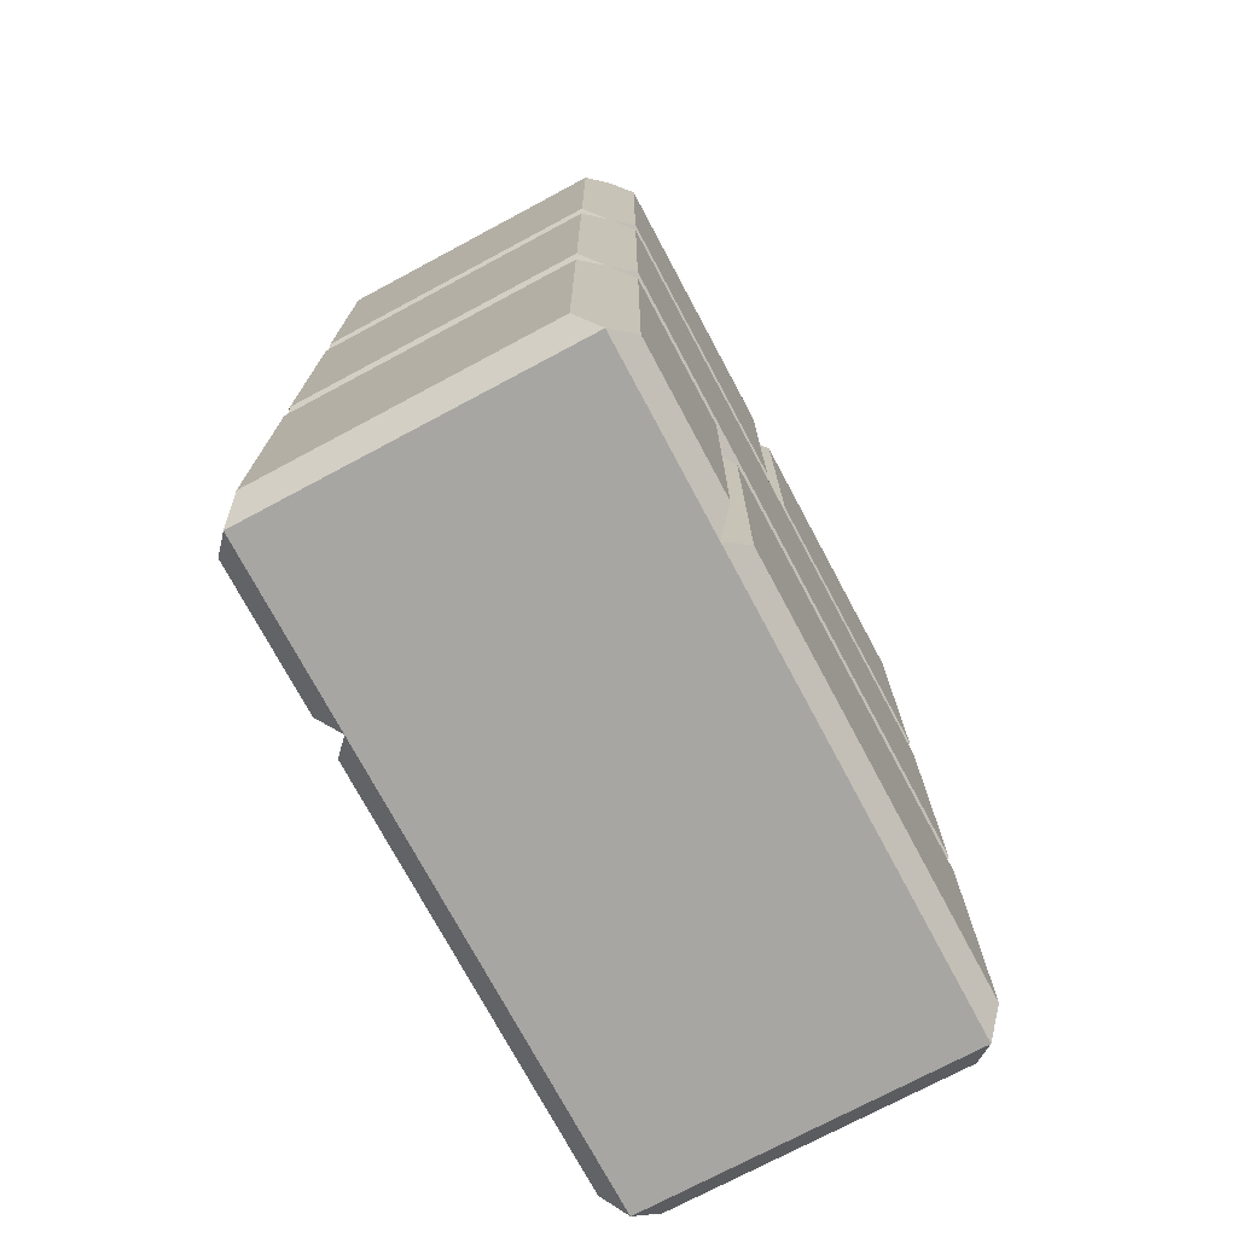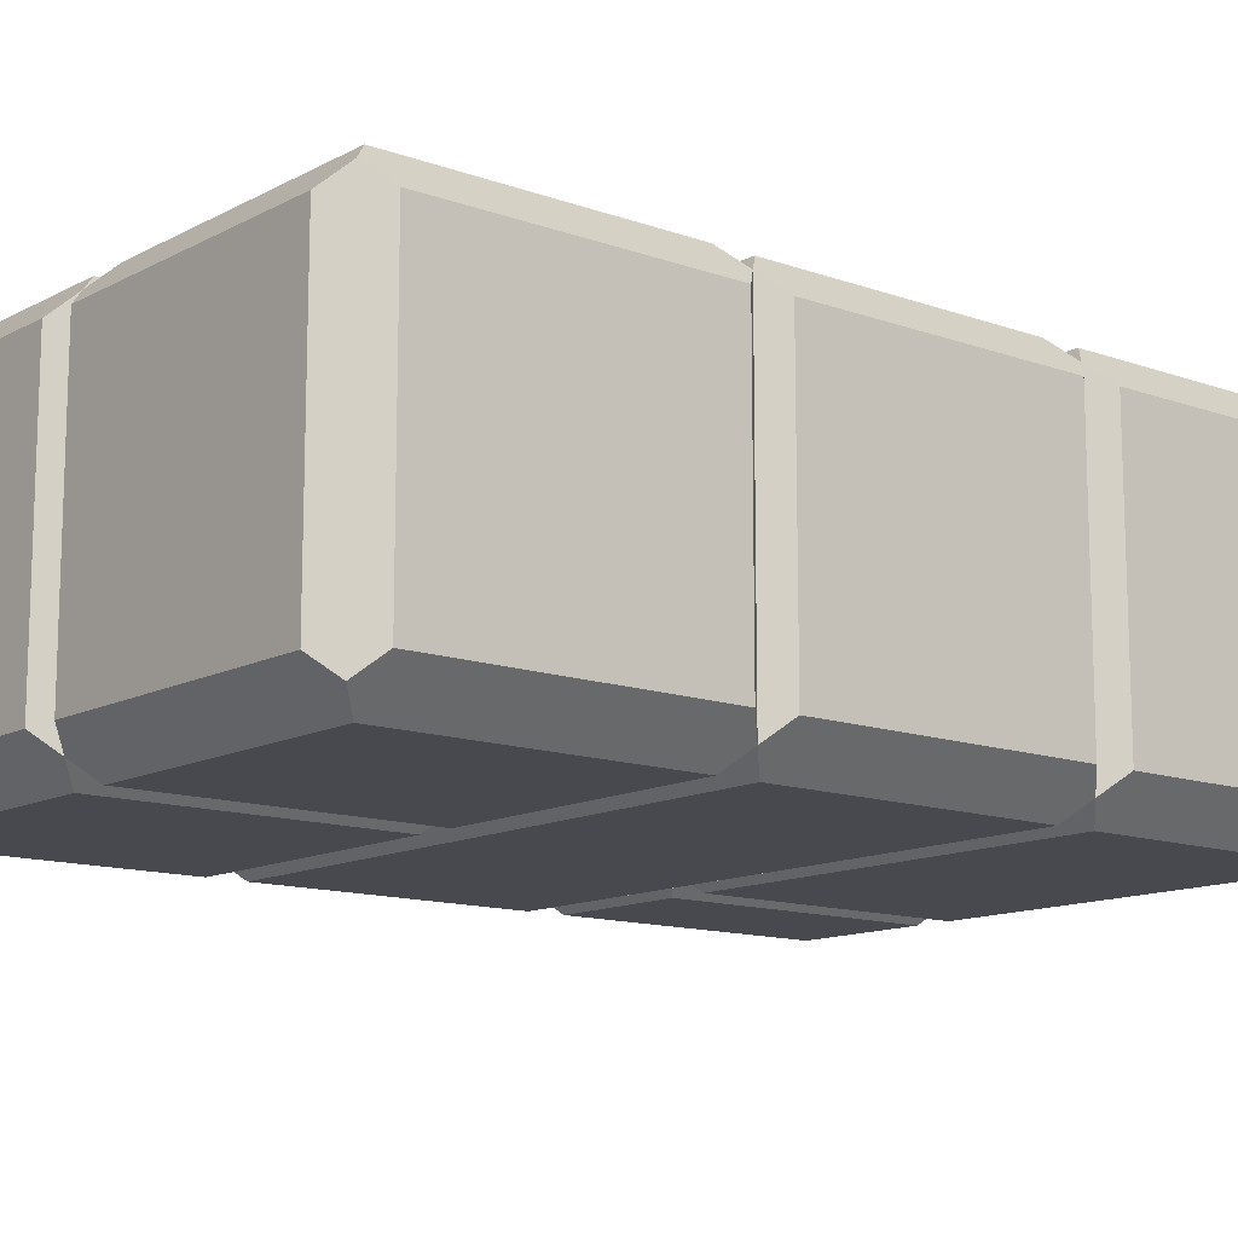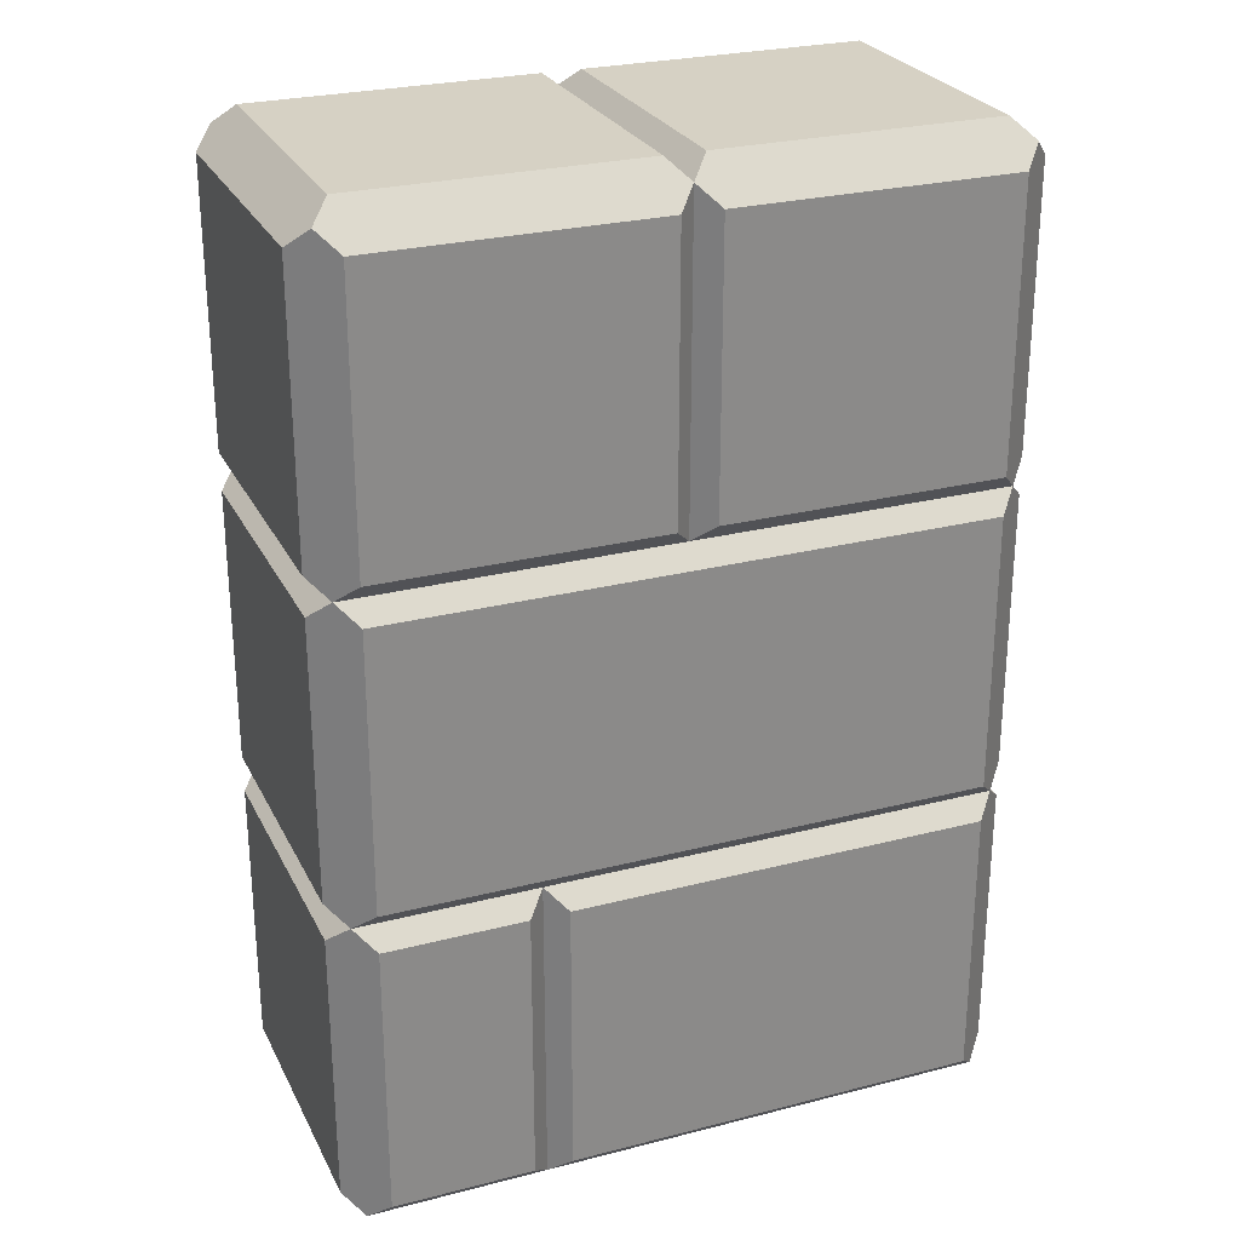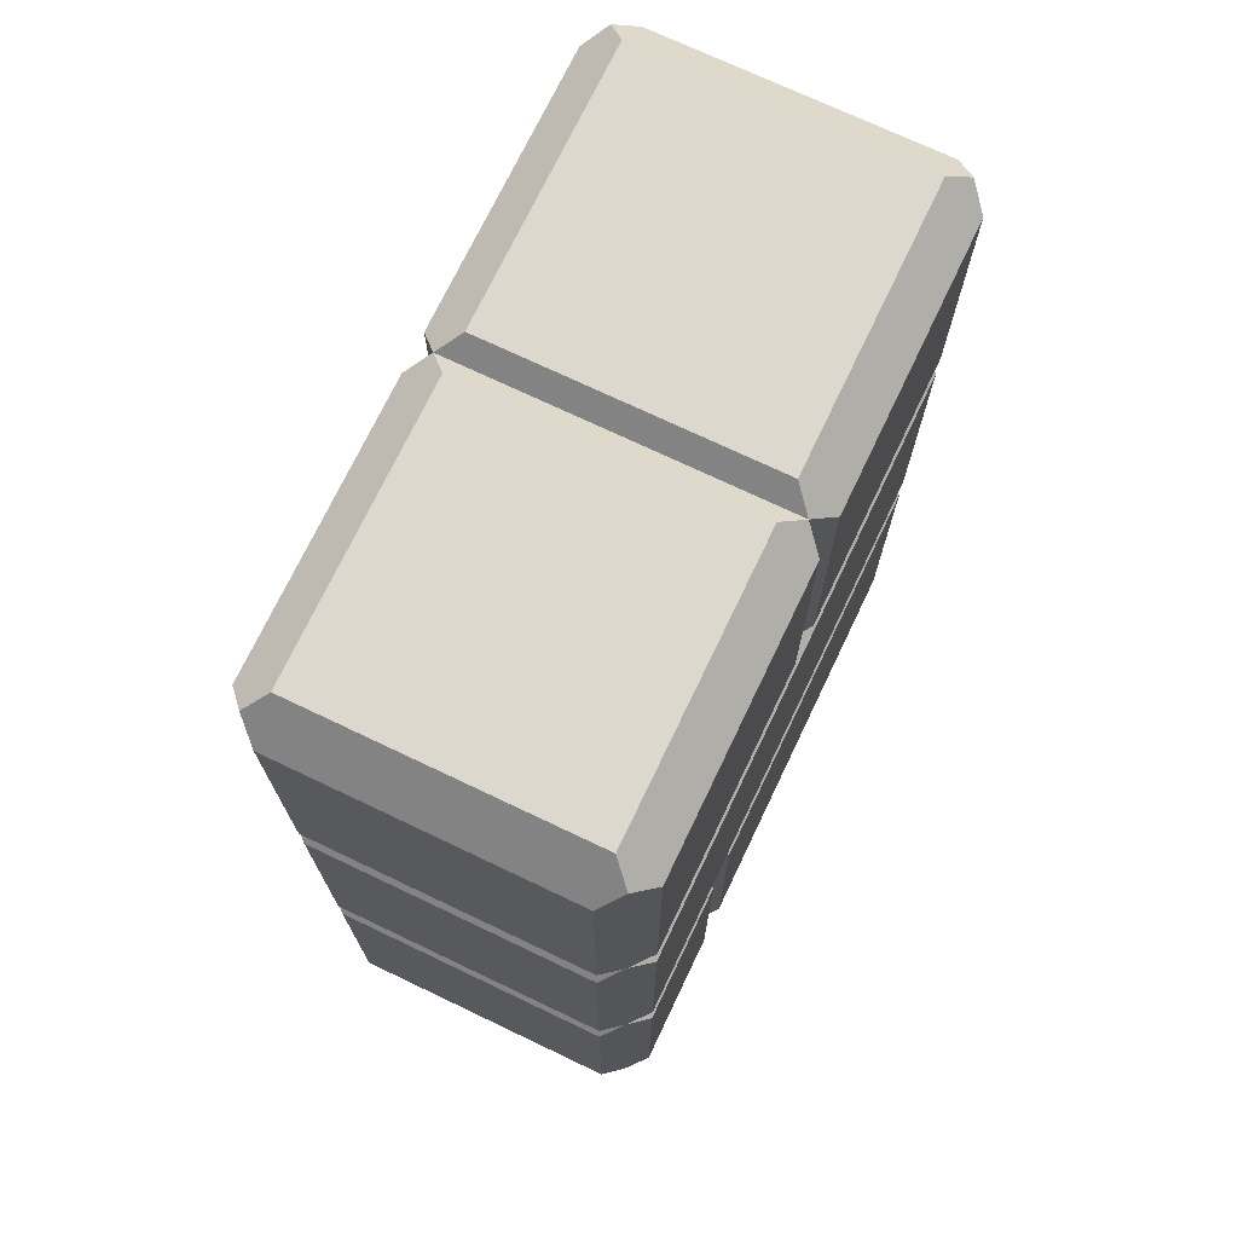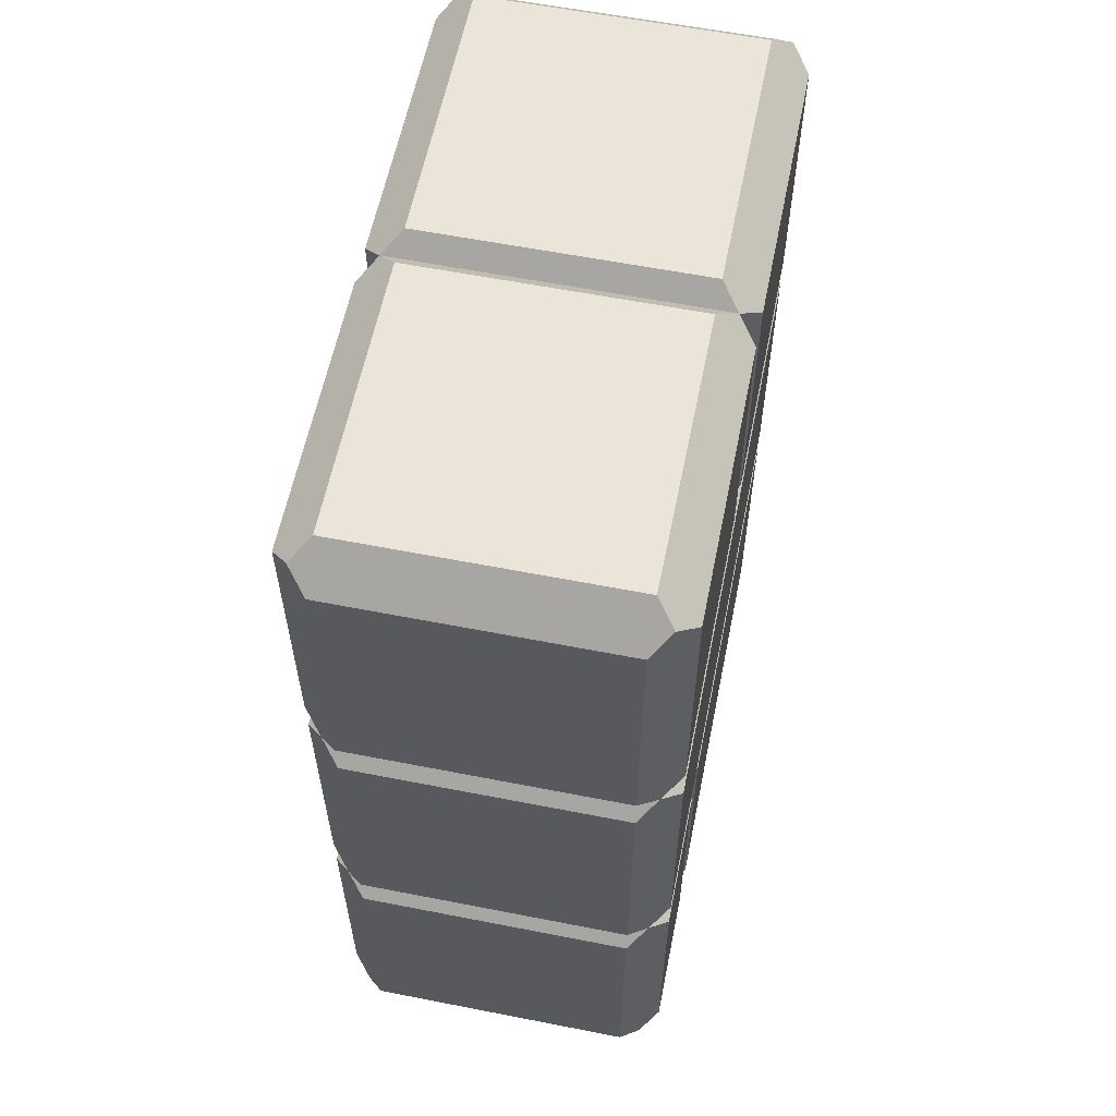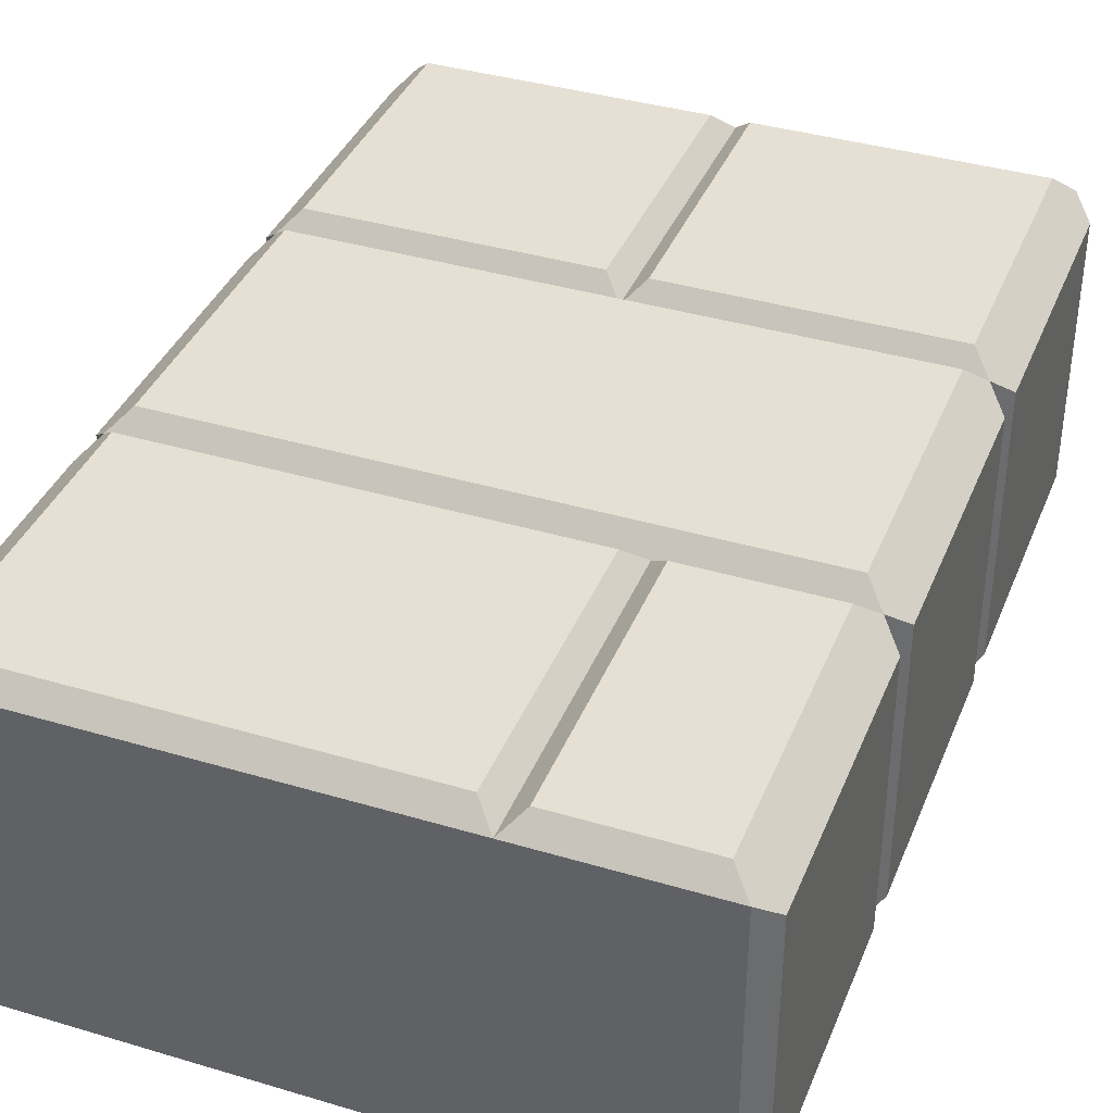
<metadata>
{"format":"obj","ext":"obj","renderer":"f3d","projection":"perspective","resolution":1024,"background":"white","views":[{"elev":-74.1,"azim":118.1,"up":"+Y"},{"elev":-12.7,"azim":-129.7,"up":"+Z"},{"elev":26.6,"azim":158.0,"up":"+Y"},{"elev":72.5,"azim":115.5,"up":"+Y"},{"elev":59.5,"azim":101.4,"up":"+Y"},{"elev":38.2,"azim":20.7,"up":"+Z"}]}
</metadata>
<code>
v  -0.47 0.47 -0.03
v  0.1884 0.47 -0.03
v  0.1884 0.03 -0.03
v  -0.47 0.03 -0.03
v  0.47 0.53 -0.03
v  -0.47 0.53 -0.03
v  -0.47 0.97 -0.03
v  0.47 0.97 -0.03
v  -0.47 1.47 -0.03
v  -0.03 1.47 -0.03
v  -0.03 1.03 -0.03
v  -0.47 1.03 -0.03
v  0.1884 0.03 0.53
v  0.1884 0.47 0.53
v  -0.47 0.47 0.53
v  -0.47 0.03 0.53
v  -0.47 0.53 0.53
v  0.47 0.53 0.53
v  0.47 0.97 0.53
v  -0.47 0.97 0.53
v  -0.03 1.03 0.53
v  -0.03 1.47 0.53
v  -0.47 1.47 0.53
v  -0.47 1.03 0.53
v  0.53 0.47 0.47
v  0.53 0.03 0.47
v  0.53 0.03 0.03
v  0.53 0.47 0.03
v  0.53 0.53 0.47
v  0.53 0.53 0.03
v  0.53 0.97 0.03
v  0.53 0.97 0.47
v  0.53 1.47 0.47
v  0.53 1.03 0.47
v  0.53 1.03 0.03
v  0.53 1.47 0.03
v  0.03 1.53 0.03
v  0.03 1.53 0.47
v  0.47 1.53 0.47
v  0.47 1.53 0.03
v  -0.53 1.03 0.47
v  -0.53 1.47 0.47
v  -0.53 1.47 0.03
v  -0.53 1.03 0.03
v  -0.53 0.97 0.47
v  -0.53 0.97 0.03
v  -0.53 0.53 0.03
v  -0.53 0.53 0.47
v  -0.53 0.03 0.47
v  -0.53 0.47 0.47
v  -0.53 0.47 0.03
v  -0.53 0.03 0.03
v  0.47 1.03 -0.03
v  0.03 1.03 -0.03
v  0.03 1.47 -0.03
v  0.47 1.47 -0.03
v  0.47 1.03 0.53
v  0.47 1.47 0.53
v  0.03 1.47 0.53
v  0.03 1.03 0.53
v  -0.47 1.53 0.03
v  -0.47 1.53 0.47
v  -0.03 1.53 0.47
v  -0.03 1.53 0.03
v  0.47 0.03 -0.03
v  0.2484 0.03 -0.03
v  0.2484 0.47 -0.03
v  0.47 0.47 -0.03
v  0.47 0.03 0.53
v  0.47 0.47 0.53
v  0.2484 0.47 0.53
v  0.2484 0.03 0.53
v  -0.5 0.5 0
v  0.2184 0.5 0
v  0.2184 0 -0
v  -0.5 0 -0
v  0.5 0.5 0
v  0 1 0
v  0 1.5 0
v  -0.5 1 0
v  0.2184 -0 0.5
v  -0.5 -0 0.5
v  0.2184 0.5 0.5
v  -0.5 0.5 0.5
v  0 1 0.5
v  -0.5 1 0.5
v  0.5 1 0.5
v  0 1.5 0.5
v  0.5 0.5 0.5
v  0.5 -0 0.5
v  0.5 0 -0
v  0.5 1 0
v  -0.5 1.5 0
v  0.5 1.5 0.5
v  0.5 1.5 0
v  -0.5 1.5 0.5
g Box003
f 1 2 3
f 3 4 1
f 5 6 7
f 7 8 5
f 9 10 11
f 11 12 9
f 13 14 15
f 15 16 13
f 17 18 19
f 19 20 17
f 21 22 23
f 23 24 21
f 25 26 27
f 27 28 25
f 29 30 31
f 31 32 29
f 33 34 35
f 35 36 33
f 37 38 39
f 39 40 37
f 41 42 43
f 43 44 41
f 45 46 47
f 47 48 45
f 49 50 51
f 51 52 49
f 53 54 55
f 55 56 53
f 57 58 59
f 59 60 57
f 61 62 63
f 63 64 61
f 65 66 67
f 67 68 65
f 69 70 71
f 71 72 69
f 73 74 2
f 2 1 73
f 75 3 2
f 2 74 75
f 75 76 4
f 4 3 75
f 74 73 6
f 74 6 5
f 74 5 77
f 78 11 10
f 10 79 78
f 78 80 12
f 12 11 78
f 81 13 16
f 16 82 81
f 83 14 13
f 13 81 83
f 83 84 15
f 15 14 83
f 85 86 20
f 85 20 19
f 85 19 87
f 85 21 24
f 24 86 85
f 88 22 21
f 21 85 88
f 77 89 25
f 25 28 77
f 26 90 91
f 91 27 26
f 92 87 32
f 32 31 92
f 77 30 29
f 29 89 77
f 92 35 34
f 34 87 92
f 79 88 38
f 38 37 79
f 80 86 41
f 41 44 80
f 73 84 48
f 48 47 73
f 80 46 45
f 45 86 80
f 49 52 76
f 76 82 49
f 73 51 50
f 50 84 73
f 92 78 54
f 54 53 92
f 79 55 54
f 54 78 79
f 87 57 60
f 60 85 87
f 85 60 59
f 59 88 85
f 79 64 63
f 63 88 79
f 74 77 68
f 68 67 74
f 91 75 66
f 66 65 91
f 74 67 66
f 66 75 74
f 81 90 69
f 69 72 81
f 83 71 70
f 70 89 83
f 81 72 71
f 71 83 81
f 1 4 76
f 1 76 52
f 1 52 51
f 1 51 73
f 7 6 73
f 7 73 47
f 7 47 46
f 7 46 80
f 7 80 78
f 8 7 78
f 8 78 92
f 5 8 92
f 5 92 31
f 5 31 30
f 5 30 77
f 9 12 80
f 9 80 44
f 9 44 43
f 9 43 93
f 17 84 83
f 18 17 83
f 18 83 89
f 19 18 89
f 19 89 29
f 19 29 32
f 19 32 87
f 88 59 58
f 38 88 58
f 39 38 58
f 39 58 94
f 33 36 95
f 33 95 40
f 33 40 39
f 33 39 94
f 24 23 96
f 24 96 42
f 24 42 41
f 24 41 86
f 17 20 86
f 17 86 45
f 17 45 48
f 17 48 84
f 16 15 84
f 16 84 50
f 16 50 49
f 16 49 82
f 56 55 79
f 56 79 37
f 56 37 40
f 56 40 95
f 36 35 92
f 36 92 53
f 36 53 56
f 36 56 95
f 34 33 94
f 34 94 58
f 34 58 57
f 34 57 87
f 61 64 79
f 61 79 10
f 61 10 9
f 61 9 93
f 43 42 96
f 43 96 62
f 43 62 61
f 43 61 93
f 88 63 62
f 22 88 62
f 23 22 62
f 23 62 96
f 28 27 91
f 28 91 65
f 28 65 68
f 28 68 77
f 70 69 90
f 70 90 26
f 70 26 25
f 70 25 89
f 82 76 75
f 81 82 75
f 90 81 75
f 90 75 91

</code>
